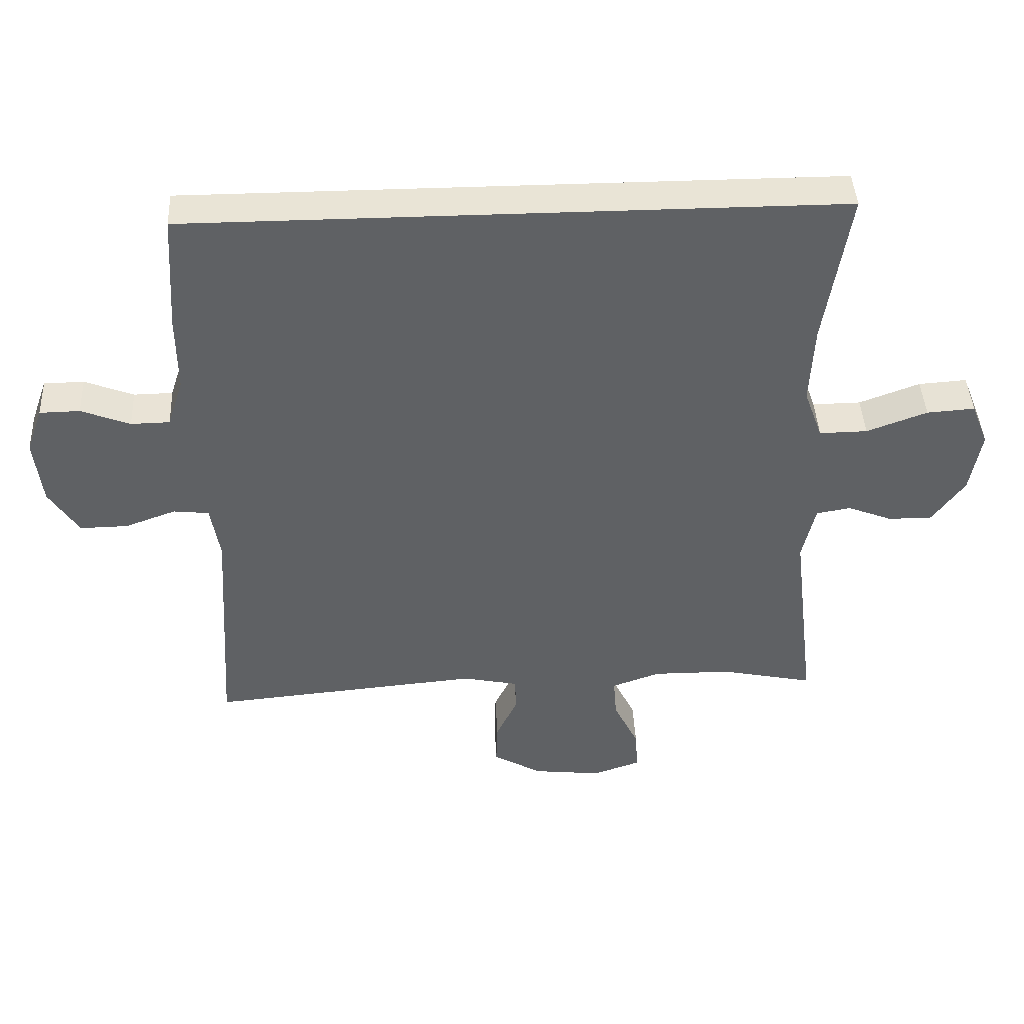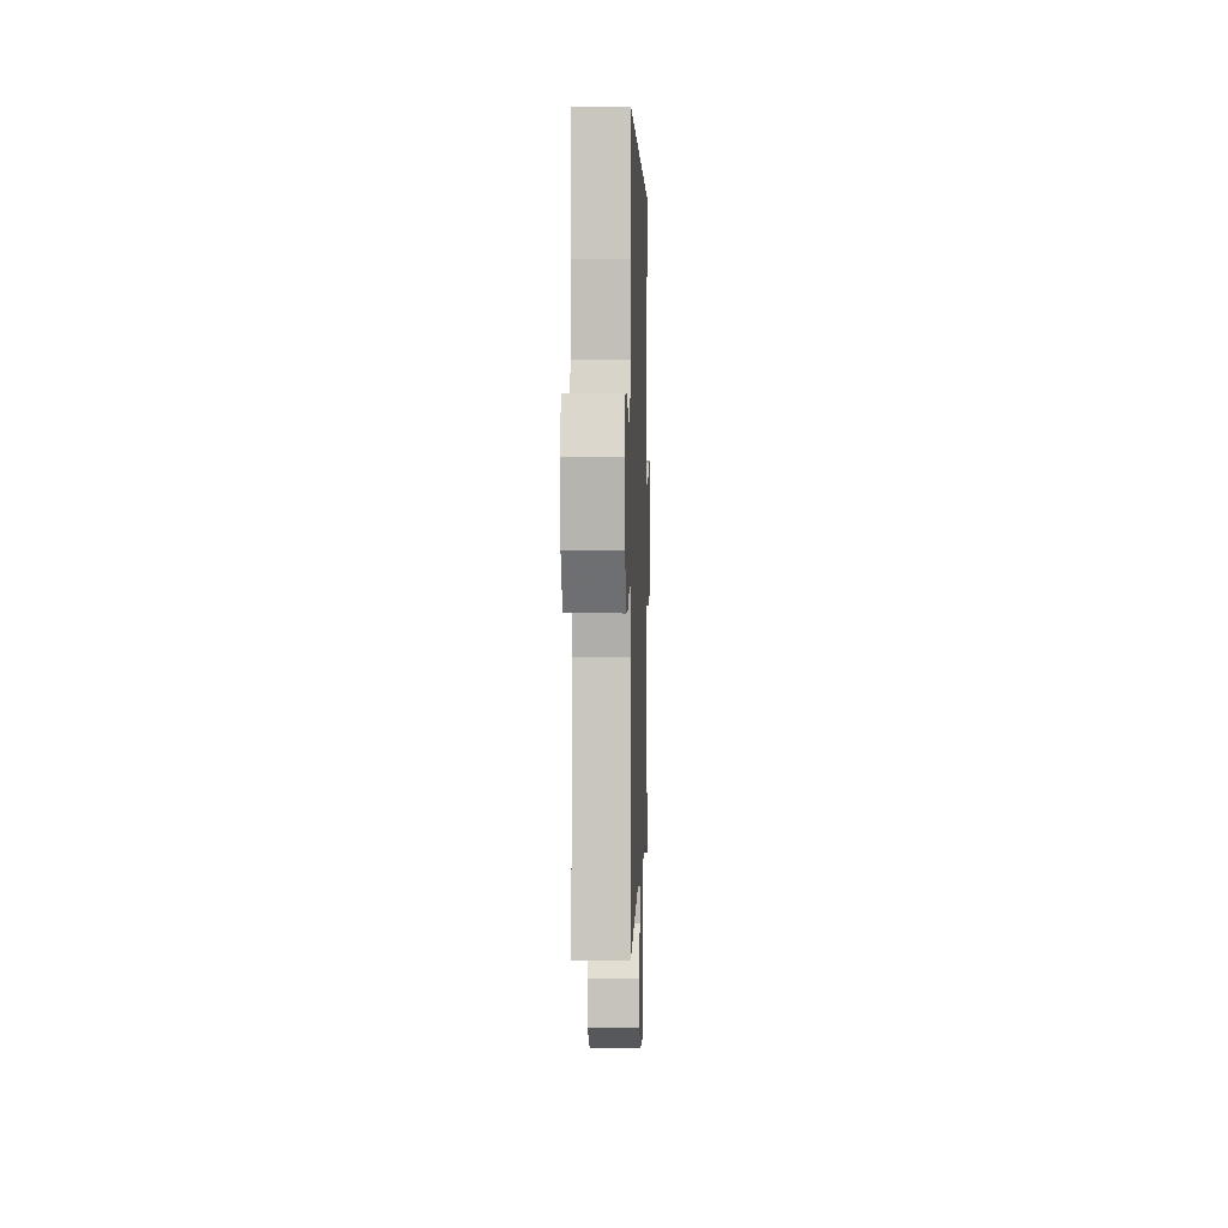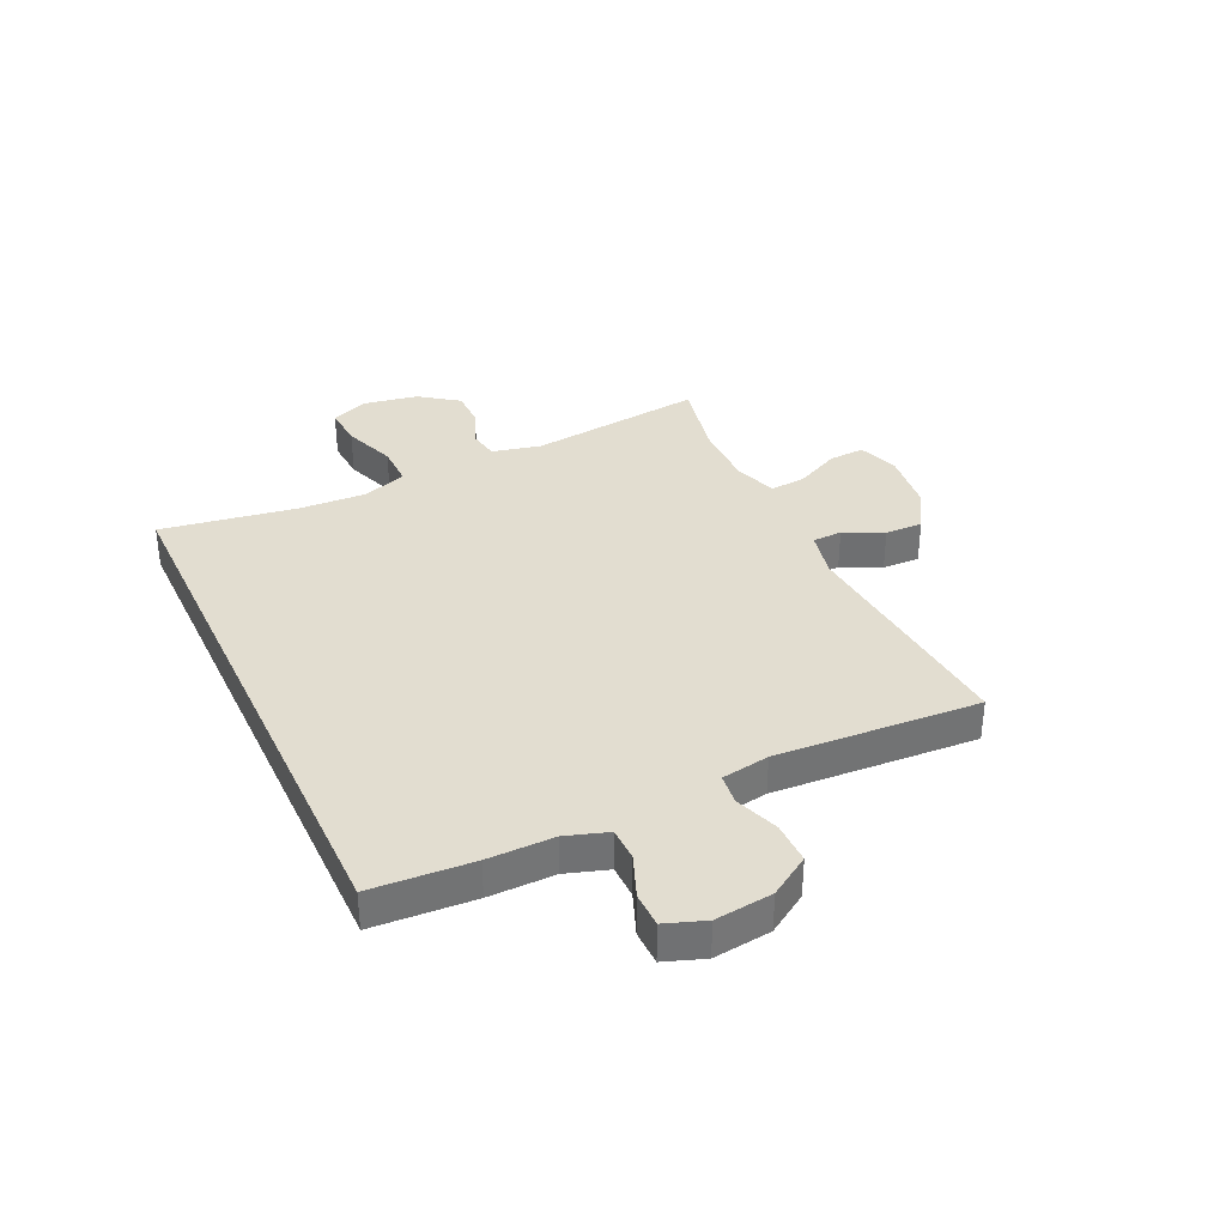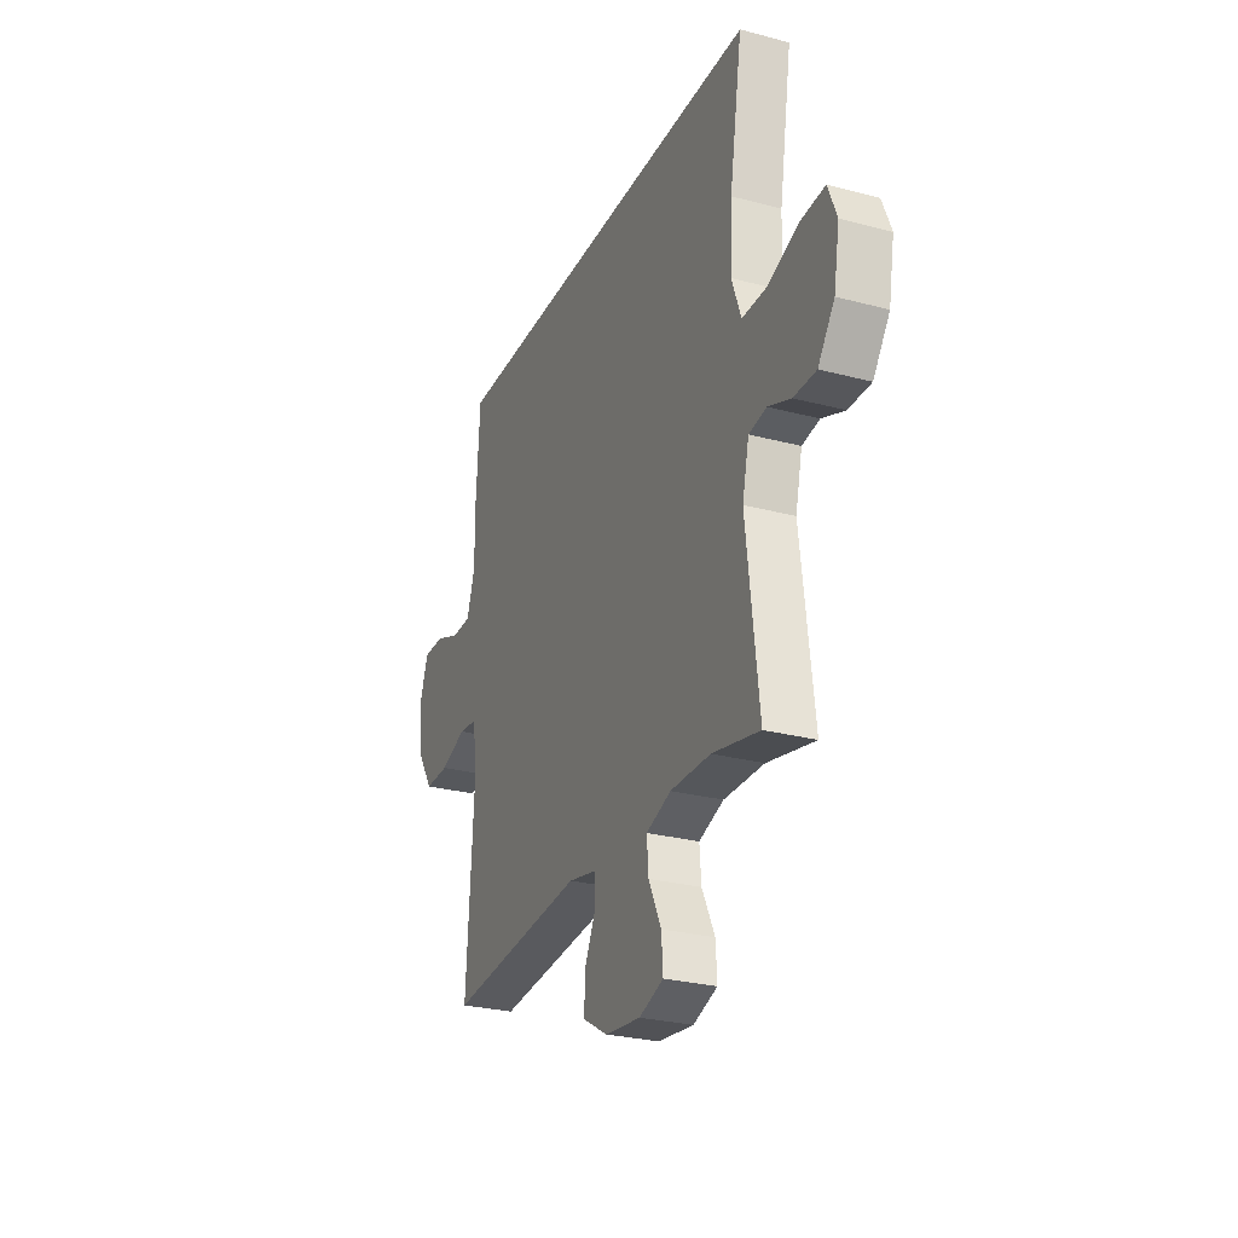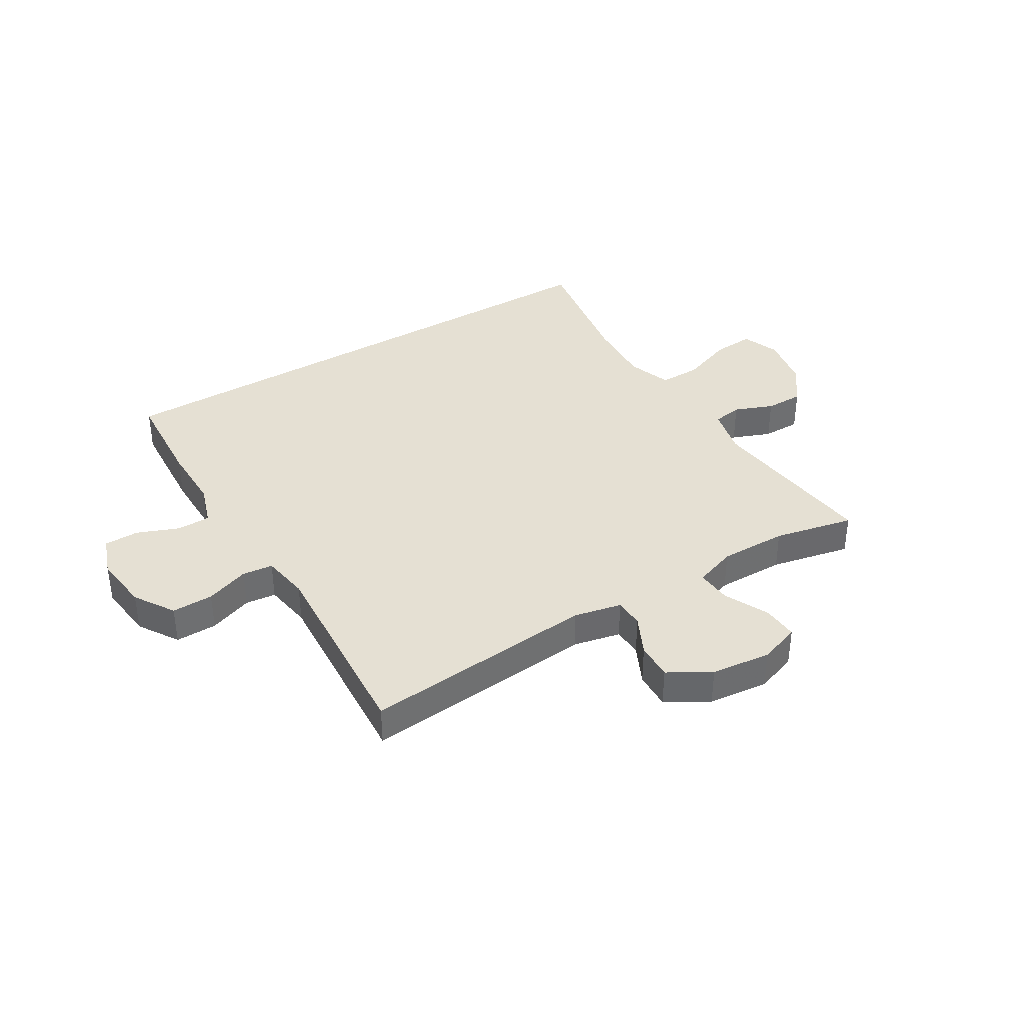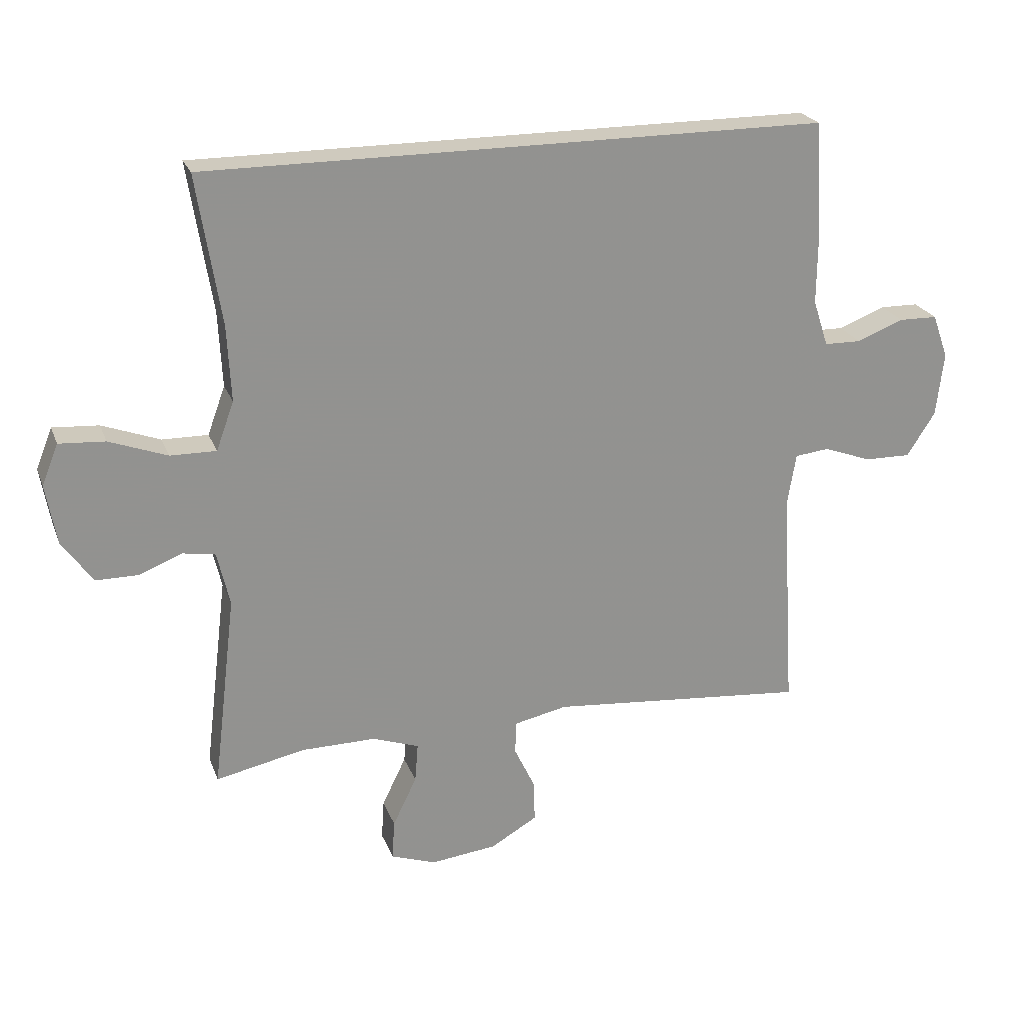
<metadata>
{"format":"obj","ext":"obj","renderer":"f3d","projection":"perspective","resolution":1024,"background":"white","views":[{"elev":42.7,"azim":177.1,"up":"+Z"},{"elev":2.4,"azim":91.8,"up":"+Z"},{"elev":35.3,"azim":65.0,"up":"+Y"},{"elev":-27.2,"azim":-112.3,"up":"+Z"},{"elev":38.1,"azim":148.9,"up":"+Y"},{"elev":23.2,"azim":-17.6,"up":"+Z"}]}
</metadata>
<code>
v -0.488 0.07 0.5
v 0.5 0.07 0.5
v 0.511 0.07 0.322
v 0.51 0.07 0.206
v 0.534 0.07 0.132
v 0.593 0.07 0.131
v 0.667 0.07 0.16
v 0.728 0.07 0.159
v 0.753 0.07 0.089
v 0.741 0.07 -0.012
v 0.696 0.07 -0.082
v 0.623 0.07 -0.081
v 0.546 0.07 -0.053
v 0.492 0.07 -0.059
v 0.478 0.07 -0.143
v 0.5 0.07 -0.5
v 0.089 0.07 -0.463
v 0.005 0.07 -0.481
v 0.003 0.07 -0.533
v 0.036 0.07 -0.602
v 0.038 0.07 -0.668
v -0.036 0.07 -0.711
v -0.141 0.07 -0.723
v -0.213 0.07 -0.698
v -0.209 0.07 -0.635
v -0.171 0.07 -0.557
v -0.166 0.07 -0.495
v -0.24 0.07 -0.469
v -0.359 0.07 -0.47
v -0.5 0.07 -0.5
v -0.463 0.07 -0.191
v -0.483 0.07 -0.105
v -0.535 0.07 -0.096
v -0.603 0.07 -0.123
v -0.67 0.07 -0.123
v -0.719 0.07 -0.055
v -0.736 0.07 0.041
v -0.71 0.07 0.106
v -0.637 0.07 0.101
v -0.545 0.07 0.067
v -0.472 0.07 0.066
v -0.444 0.07 0.143
v -0.45 0.07 0.263
v -0.488 0 0.5
v 0.5 0 0.5
v 0.511 0 0.322
v 0.51 0 0.206
v 0.534 0 0.132
v 0.593 0 0.131
v 0.667 0 0.16
v 0.728 0 0.159
v 0.753 0 0.089
v 0.741 0 -0.012
v 0.696 0 -0.082
v 0.623 0 -0.081
v 0.546 0 -0.053
v 0.492 0 -0.059
v 0.478 0 -0.143
v 0.5 0 -0.5
v 0.089 0 -0.463
v 0.005 0 -0.481
v 0.003 0 -0.533
v 0.036 0 -0.602
v 0.038 0 -0.668
v -0.036 0 -0.711
v -0.141 0 -0.723
v -0.213 0 -0.698
v -0.209 0 -0.635
v -0.171 0 -0.557
v -0.166 0 -0.495
v -0.24 0 -0.469
v -0.359 0 -0.47
v -0.5 0 -0.5
v -0.463 0 -0.191
v -0.483 0 -0.105
v -0.535 0 -0.096
v -0.603 0 -0.123
v -0.67 0 -0.123
v -0.719 0 -0.055
v -0.736 0 0.041
v -0.71 0 0.106
v -0.637 0 0.101
v -0.545 0 0.067
v -0.472 0 0.066
v -0.444 0 0.143
v -0.45 0 0.263
f 38 39 40
f 37 38 40
f 36 37 40
f 35 36 40
f 34 35 40
f 33 34 40
f 32 33 40 41
f 31 32 41 42
f 29 30 31
f 28 29 31 42
f 24 25 26
f 23 24 26
f 22 23 26
f 21 22 26
f 20 21 26
f 19 20 26
f 18 19 26 27
f 28 42 43
f 27 28 43
f 18 27 43
f 17 18 43
f 11 12 13
f 10 11 13
f 9 10 13
f 8 9 13
f 7 8 13
f 6 7 13
f 5 6 13 14
f 4 5 14
f 3 4 14 15
f 1 2 3 15
f 16 17 43
f 15 16 43
f 1 15 43
f 83 82 81
f 83 81 80
f 83 80 79
f 83 79 78
f 83 78 77
f 83 77 76
f 84 83 76 75
f 85 84 75 74
f 74 73 72
f 85 74 72 71
f 69 68 67
f 69 67 66
f 69 66 65
f 69 65 64
f 69 64 63
f 69 63 62
f 70 69 62 61
f 86 85 71
f 86 71 70
f 86 70 61
f 86 61 60
f 56 55 54
f 56 54 53
f 56 53 52
f 56 52 51
f 56 51 50
f 56 50 49
f 57 56 49 48
f 57 48 47
f 58 57 47 46
f 58 46 45 44
f 86 60 59
f 86 59 58
f 86 58 44
f 1 44 45 2
f 2 45 46 3
f 3 46 47 4
f 4 47 48 5
f 5 48 49 6
f 6 49 50 7
f 7 50 51 8
f 8 51 52 9
f 9 52 53 10
f 10 53 54 11
f 11 54 55 12
f 12 55 56 13
f 13 56 57 14
f 14 57 58 15
f 15 58 59 16
f 16 59 60 17
f 17 60 61 18
f 18 61 62 19
f 19 62 63 20
f 20 63 64 21
f 21 64 65 22
f 22 65 66 23
f 23 66 67 24
f 24 67 68 25
f 25 68 69 26
f 26 69 70 27
f 27 70 71 28
f 28 71 72 29
f 29 72 73 30
f 30 73 74 31
f 31 74 75 32
f 32 75 76 33
f 33 76 77 34
f 34 77 78 35
f 35 78 79 36
f 36 79 80 37
f 37 80 81 38
f 38 81 82 39
f 39 82 83 40
f 40 83 84 41
f 41 84 85 42
f 42 85 86 43
f 43 86 44 1

</code>
